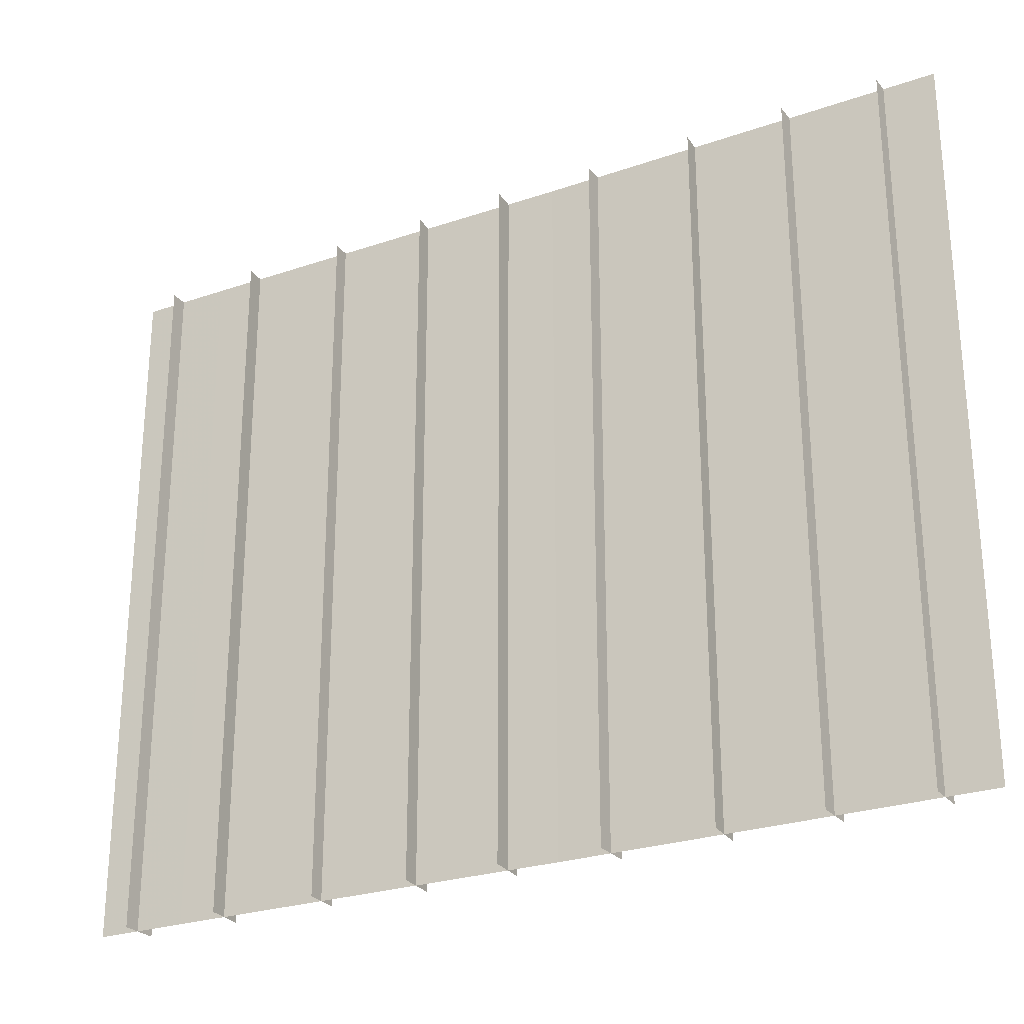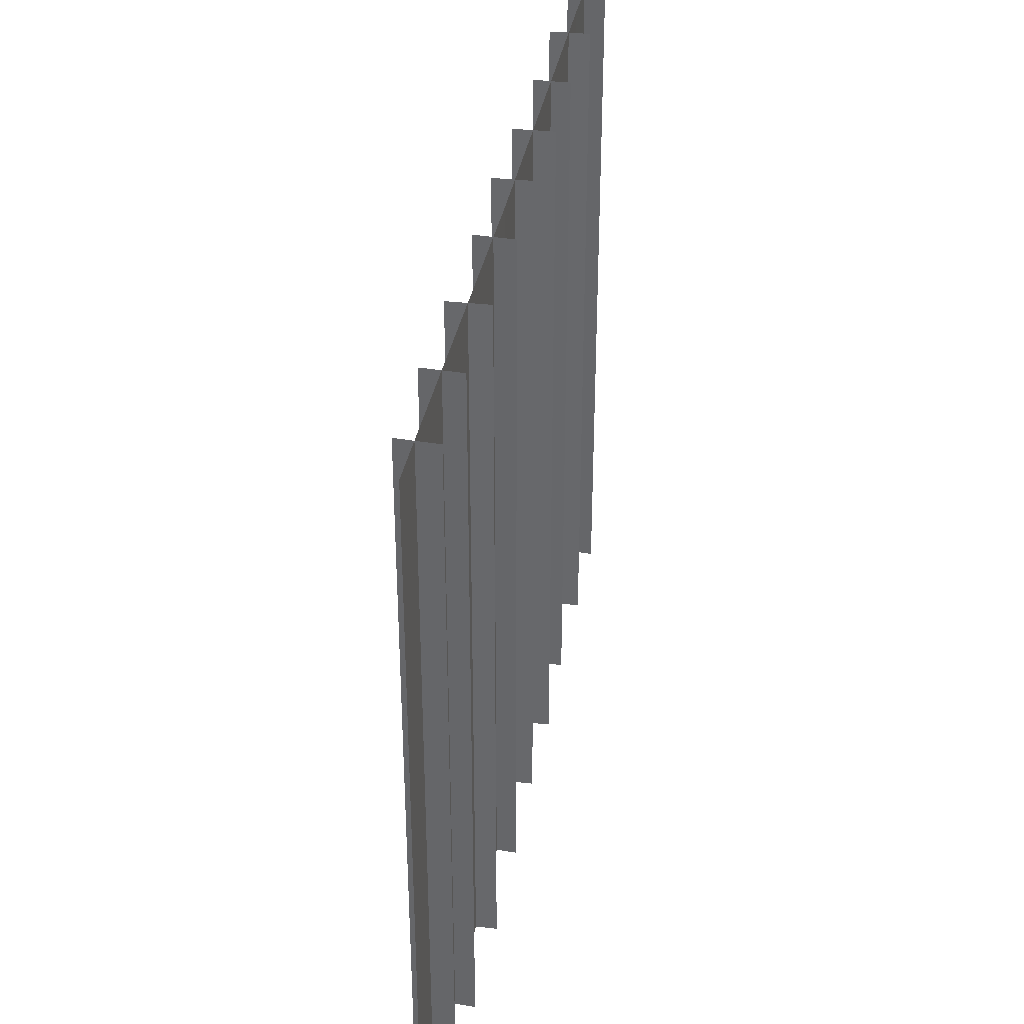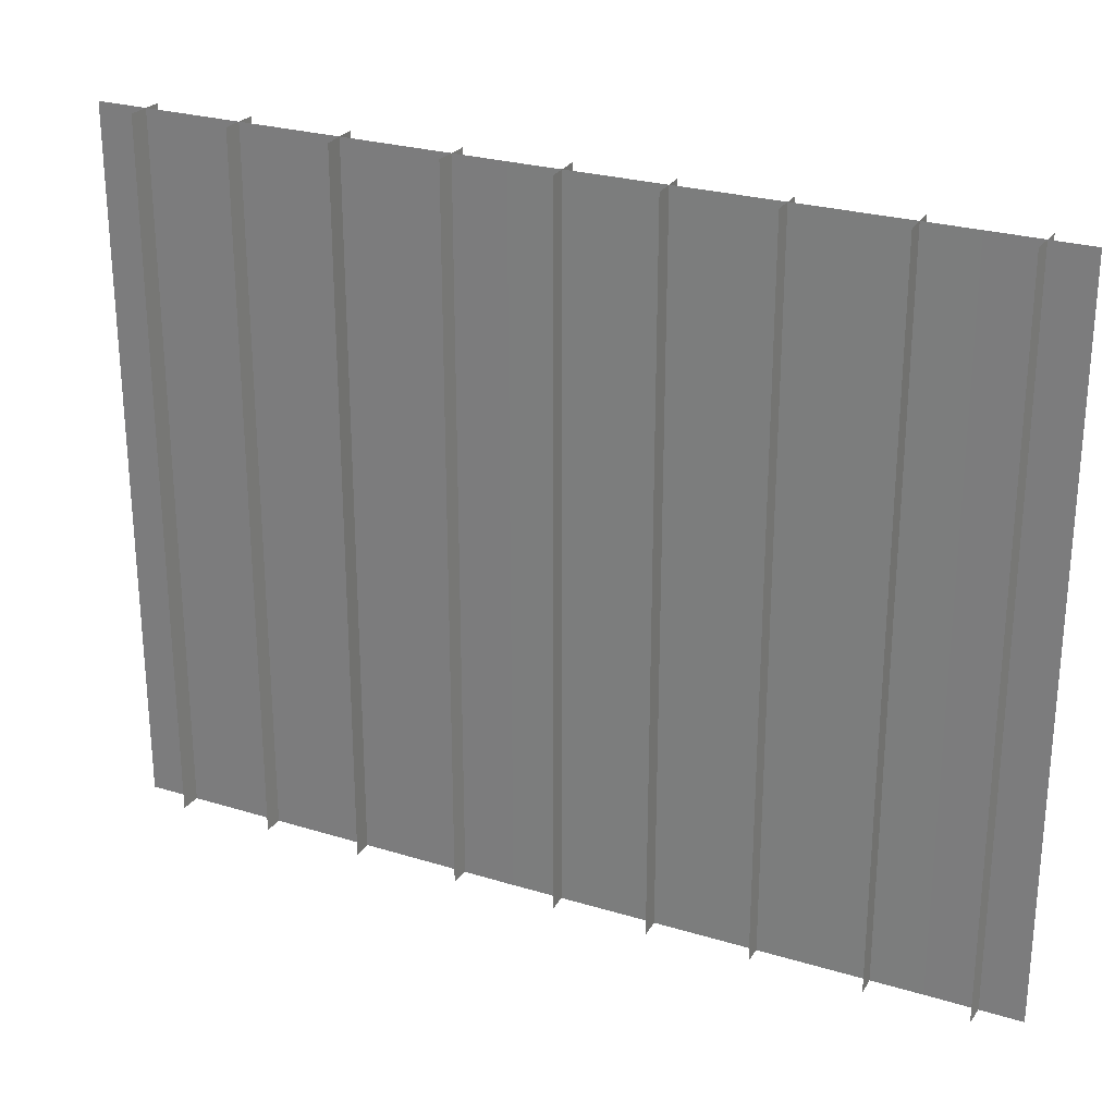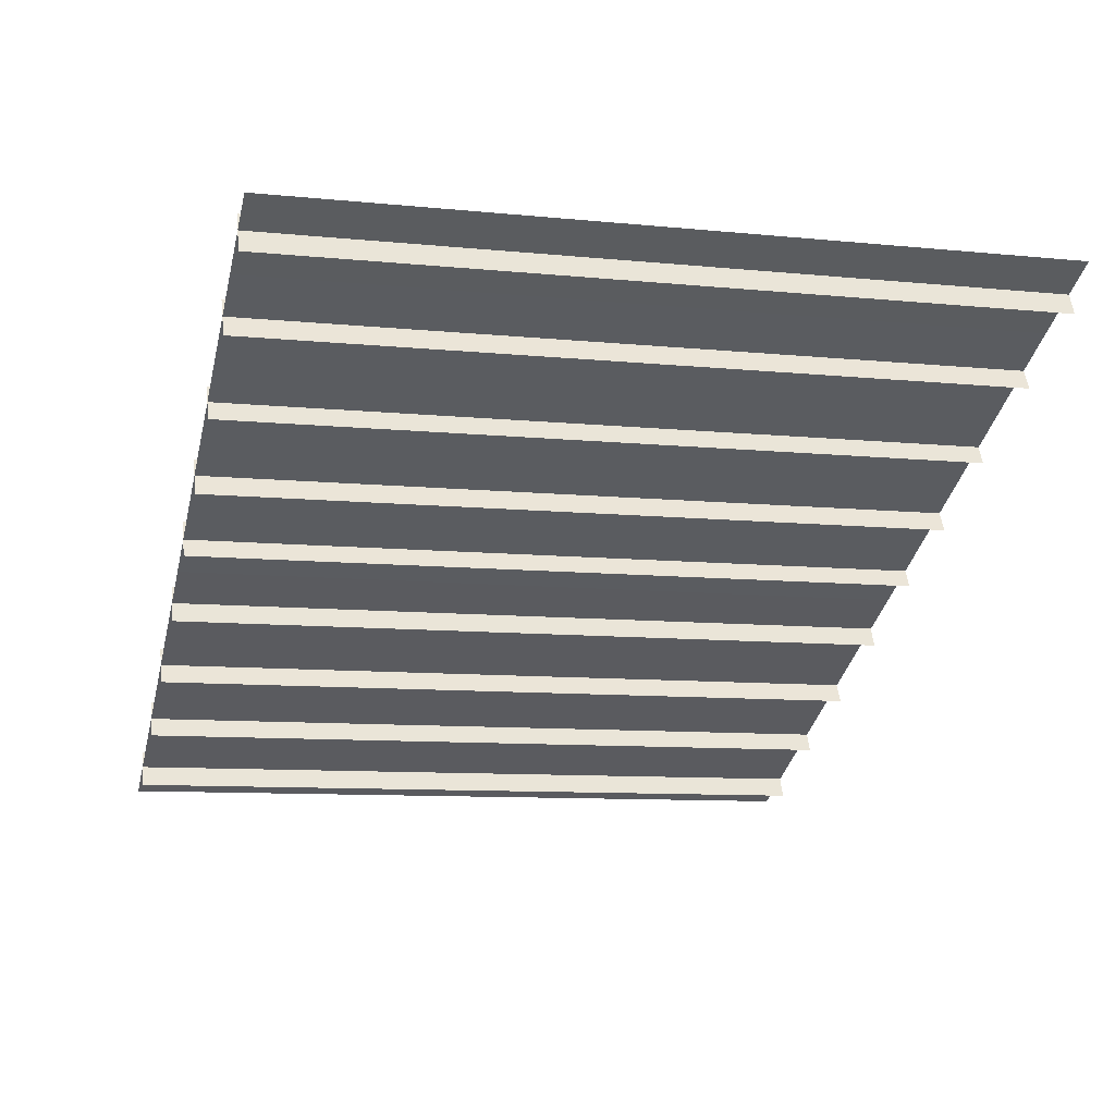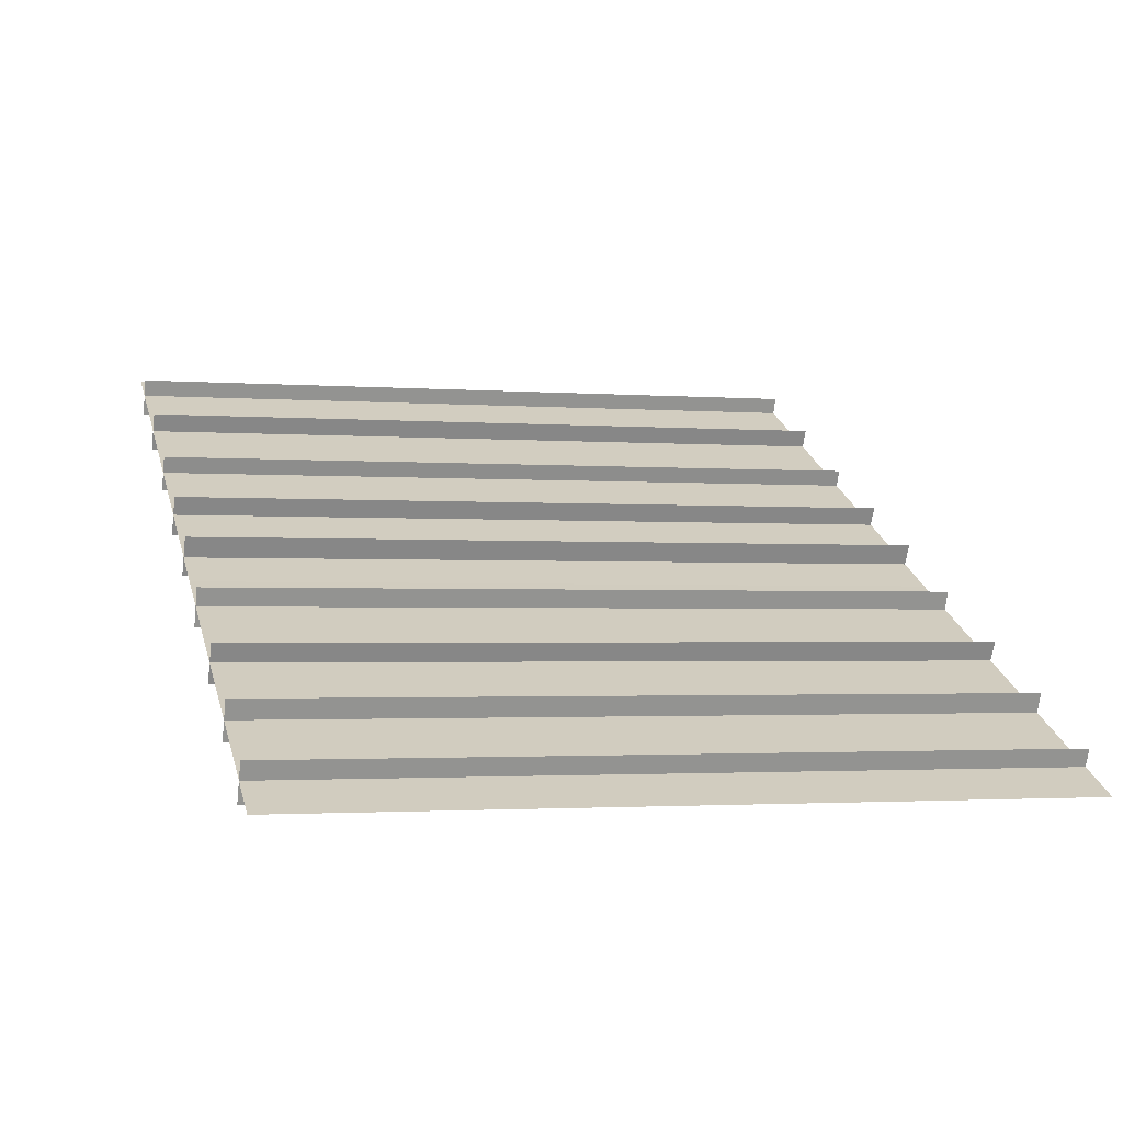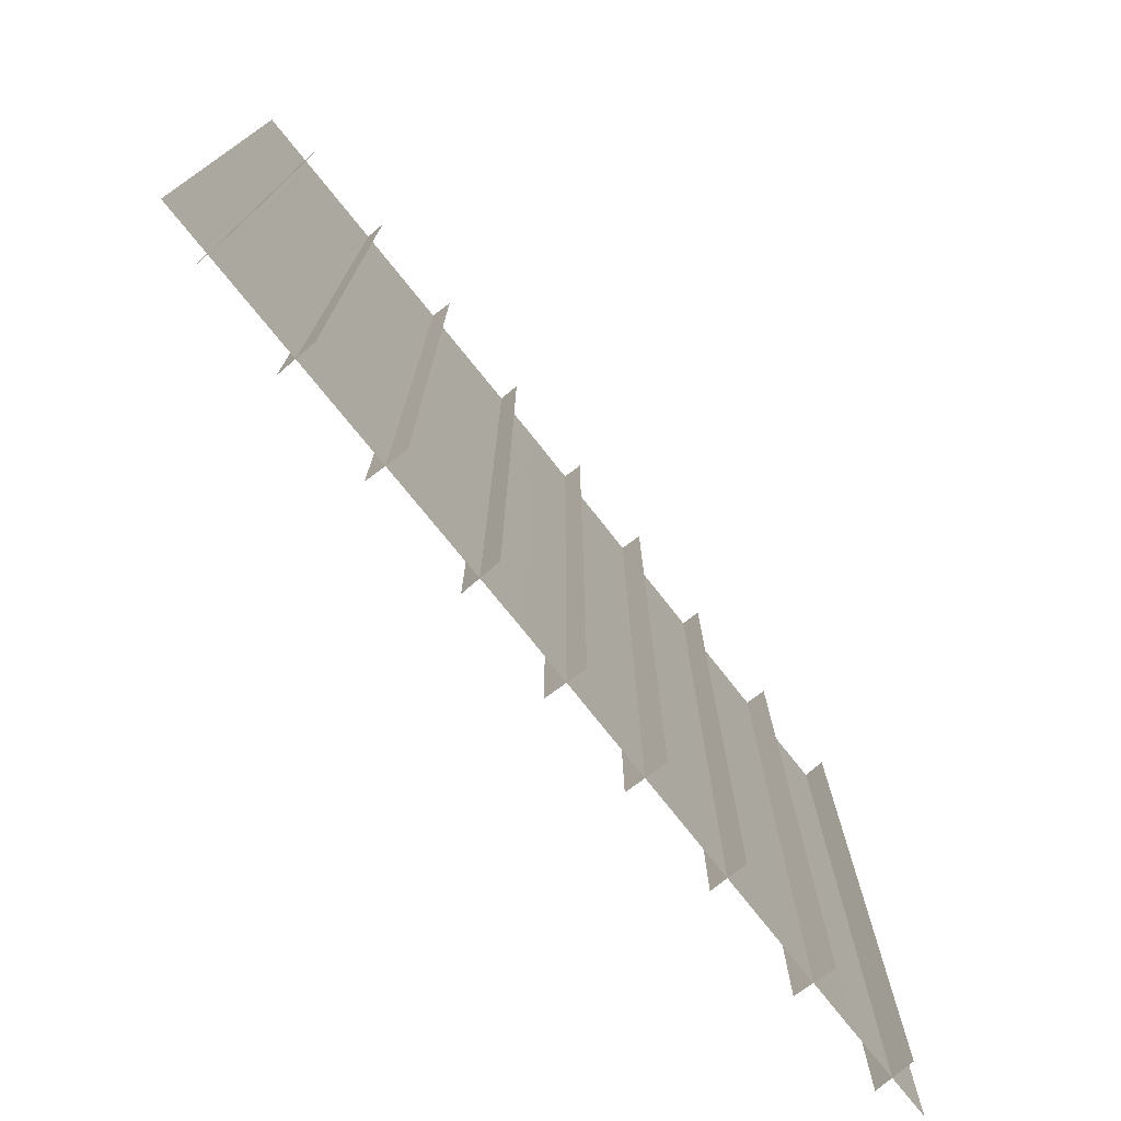
<metadata>
{"format":"obj","ext":"obj","renderer":"f3d","projection":"perspective","resolution":1024,"background":"white","views":[{"elev":-26.5,"azim":55.0,"up":"+Y"},{"elev":36.3,"azim":126.9,"up":"+Y"},{"elev":26.2,"azim":-127.6,"up":"+Y"},{"elev":-9.4,"azim":-104.9,"up":"+Z"},{"elev":-1.9,"azim":74.2,"up":"+Z"},{"elev":-75.7,"azim":155.2,"up":"+Y"}]}
</metadata>
<code>
v -0.7891 0 0.3984
v -0.7891 1.75 0.3984
v 0.1016 1.75 -0.05469
v 0.1016 0 -0.05469
v -0.9922 1.75 0.5
v -0.9922 0 0.5
v 1 0 -0.5
v 1 1.75 -0.5
v 0.2344 1.75 -0.07031
v 0.2344 0 -0.07031
v 0.1953 0 -0.1562
v 0.1953 1.75 -0.1562
v 0.4766 1.75 -0.1875
v 0.4766 0 -0.1875
v 0.4297 0 -0.2734
v 0.4297 1.75 -0.2734
v 0.6953 1.75 -0.2969
v 0.6953 0 -0.2969
v 0.6562 0 -0.3828
v 0.6562 1.75 -0.3828
v 0.9062 1.75 -0.4062
v 0.9062 0 -0.4062
v 0.8672 0 -0.4922
v 0.8672 1.75 -0.4922
v 0.01562 1.75 0.04688
v 0.01562 0 0.04688
v -0.03125 0 -0.03906
v -0.03125 1.75 -0.03906
v -0.1953 1.75 0.1484
v -0.1953 0 0.1484
v -0.2422 0 0.0625
v -0.2422 1.75 0.0625
v -0.4219 1.75 0.2578
v -0.4219 0 0.2578
v -0.4609 0 0.1797
v -0.4609 1.75 0.1797
v -0.6562 1.75 0.3828
v -0.6562 0 0.3828
v -0.7031 0 0.2969
v -0.7031 1.75 0.2969
v -0.8828 1.75 0.4922
v -0.8828 0 0.4922
v -0.9219 0 0.4062
v -0.9219 1.75 0.4062
v 0.5 0 0.4609
v 0.5 1.75 0.4609
v 0.05469 0 -0.4297
v 0.7422 0 0.3438
v 0.7422 1.75 0.3438
v 0.2891 0 -0.5547
v 0.9609 0 0.2266
v 0.9609 1.75 0.2266
v 0.5156 0 -0.6641
v 1.172 0 0.125
v 1.172 1.75 0.125
v 0.7266 0 -0.7656
v 0.2812 0 0.5703
v 0.2812 1.75 0.5703
v -0.1719 0 -0.3203
v 0.07031 0 0.6797
v 0.07031 1.75 0.6797
v -0.3828 0 -0.2109
v -0.1562 0 0.7891
v -0.1562 1.75 0.7891
v -0.6016 0 -0.1016
v -0.3906 0 0.9141
v -0.3906 1.75 0.9141
v -0.8438 0 0.01562
v -1.68 0 0.8516
v -1.68 1.75 0.8516
v -0.6172 0 1.023
v -0.6172 1.75 1.023
v -1.062 0 0.1328
v -0.7891 0 0.3984
v -0.7891 0 0.3984
v -0.7891 0 0.3984
v -0.7891 0 0.3984
v -0.7891 0 0.3984
v -0.7891 0 0.3984
v -0.7891 0 0.3984
v -0.7891 0 0.3984
v -0.7891 0 0.3984
f 1 2 3
f 1 3 4
f 1 4 2
f 1 2 5
f 1 5 6
f 1 6 2
f 2 6 5
f 4 3 2
f 3 4 7
f 3 7 8
f 3 8 4
f 4 8 7
f 9 10 11
f 9 11 12
f 9 12 10
f 10 12 11
f 13 14 15
f 13 15 16
f 13 16 14
f 14 16 15
f 17 18 19
f 17 19 20
f 17 20 18
f 18 20 19
f 21 22 23
f 21 23 24
f 21 24 22
f 22 24 23
f 25 26 27
f 25 27 28
f 25 28 26
f 26 28 27
f 29 30 31
f 29 31 32
f 29 32 30
f 30 32 31
f 33 34 35
f 33 35 36
f 33 36 34
f 34 36 35
f 37 38 39
f 37 39 40
f 37 40 38
f 38 40 39
f 41 42 43
f 41 43 44
f 41 44 42
f 42 44 43

</code>
